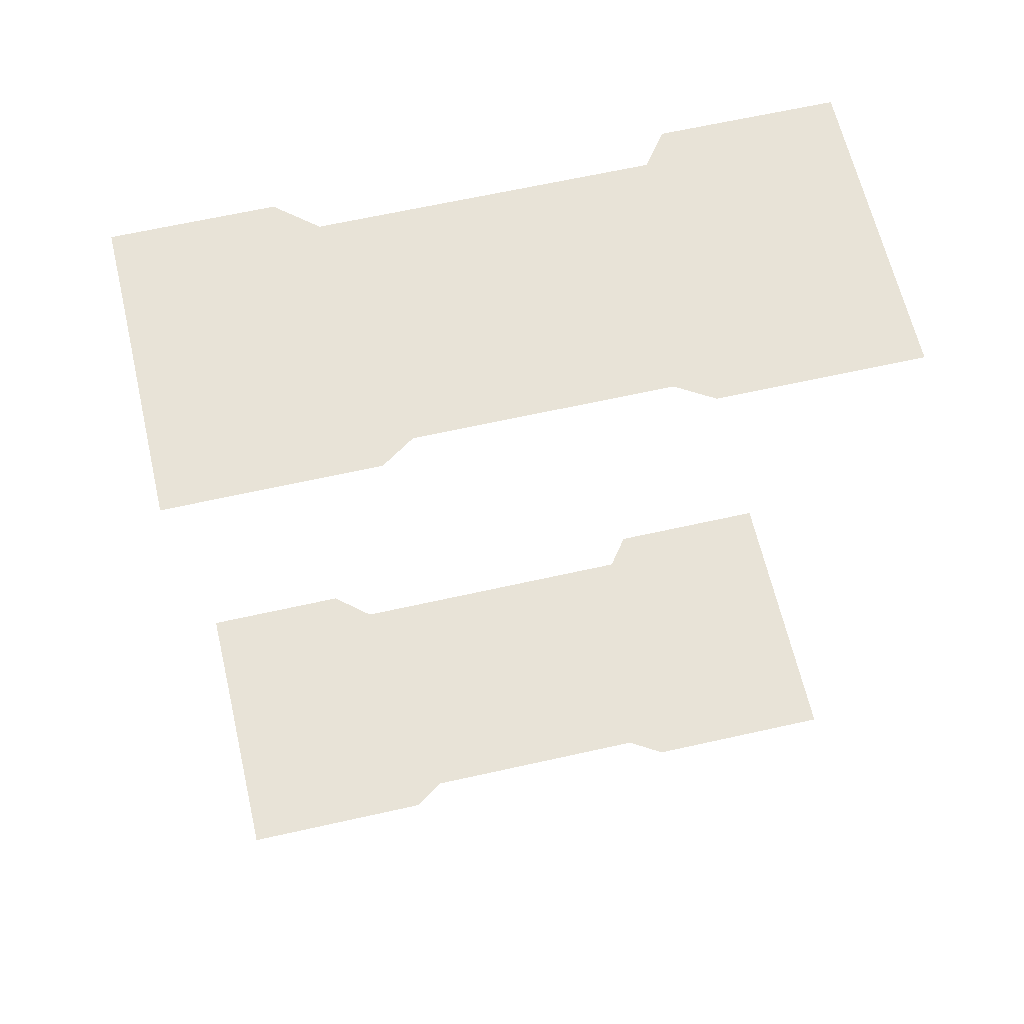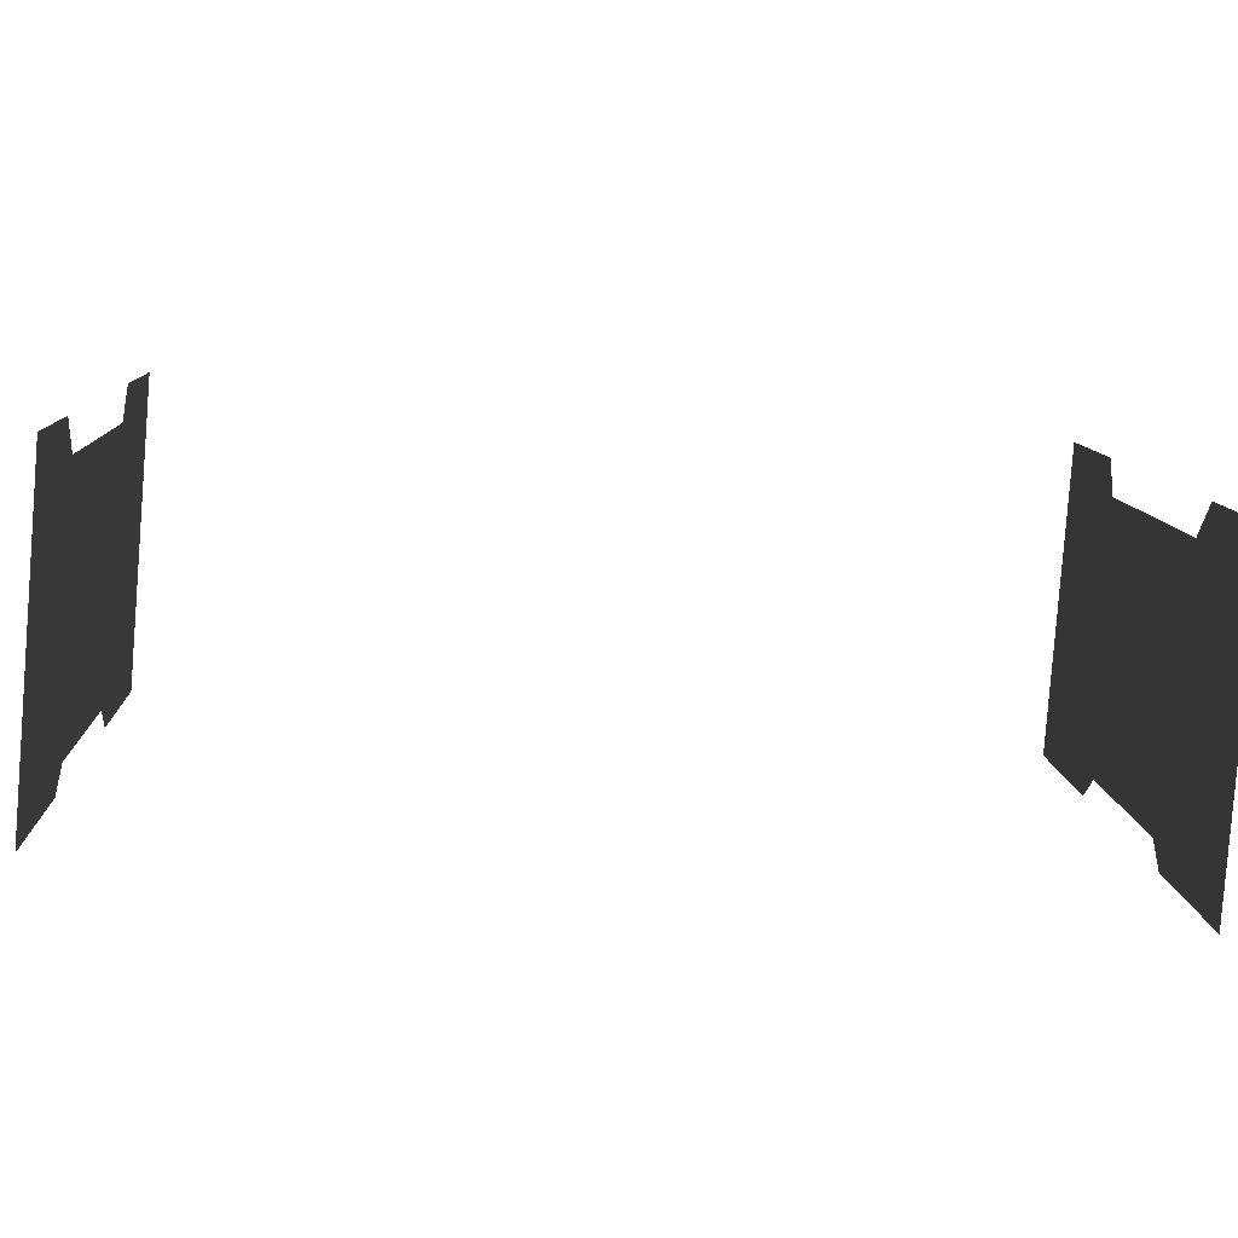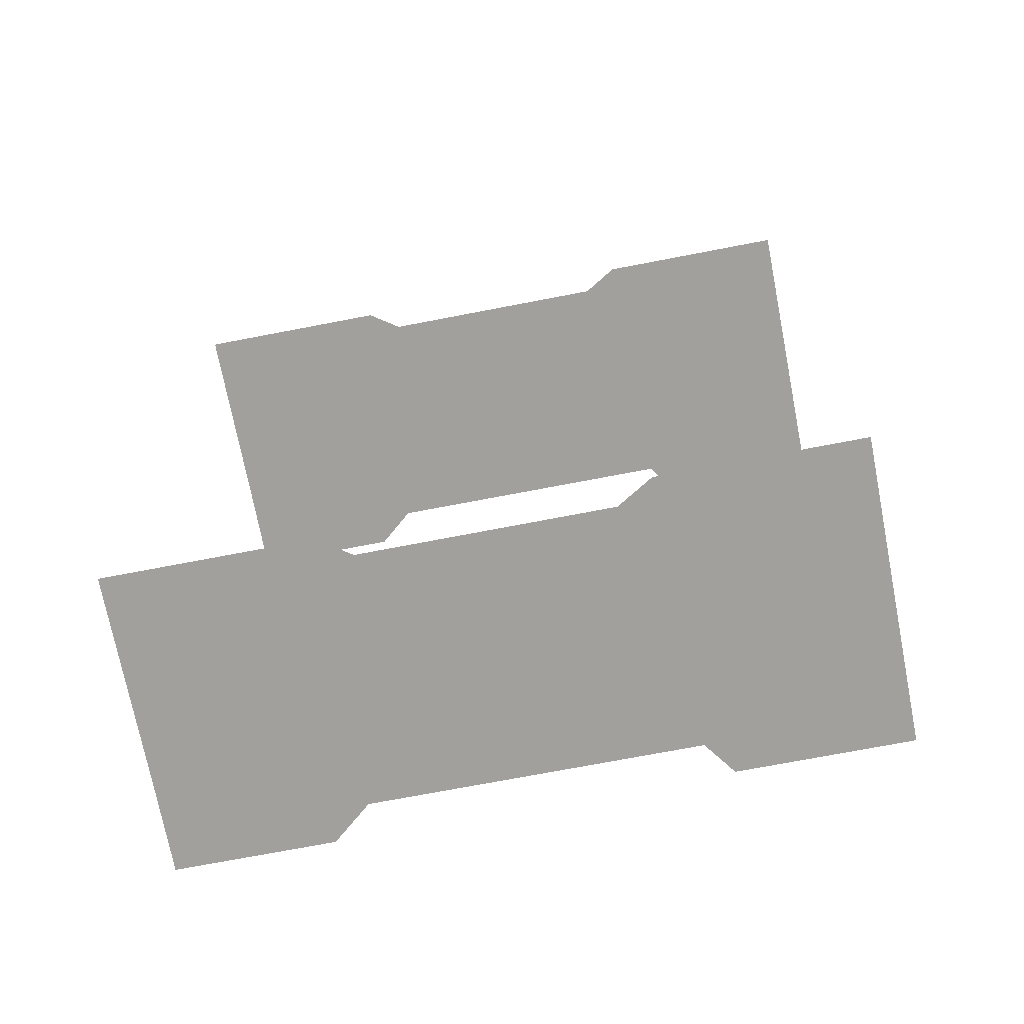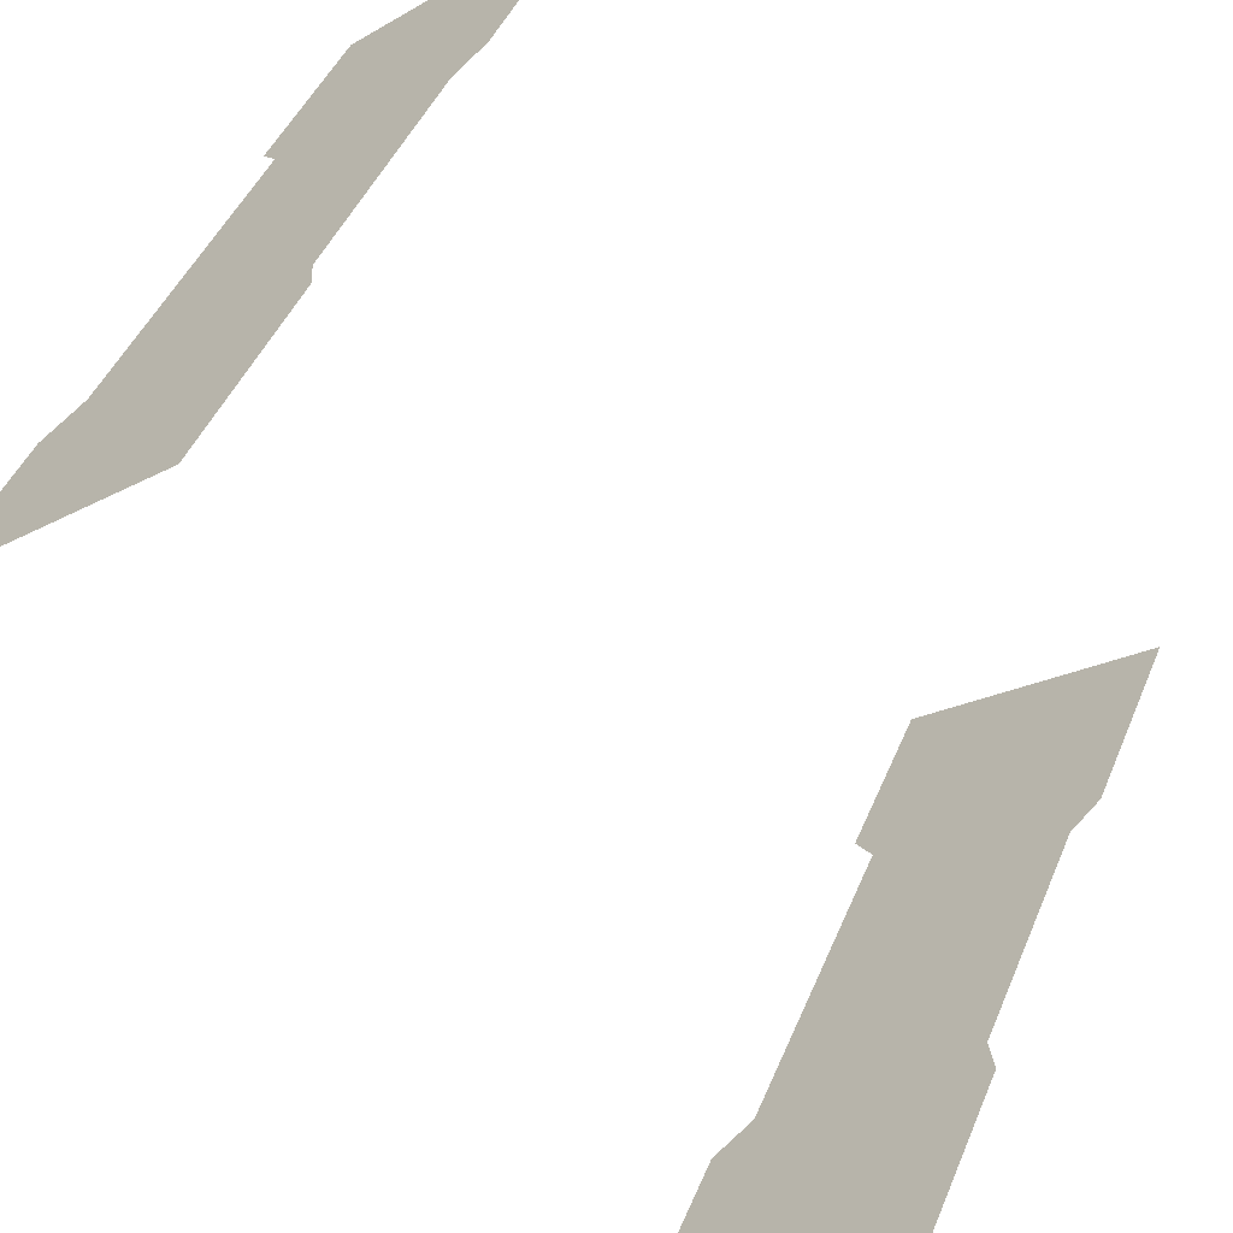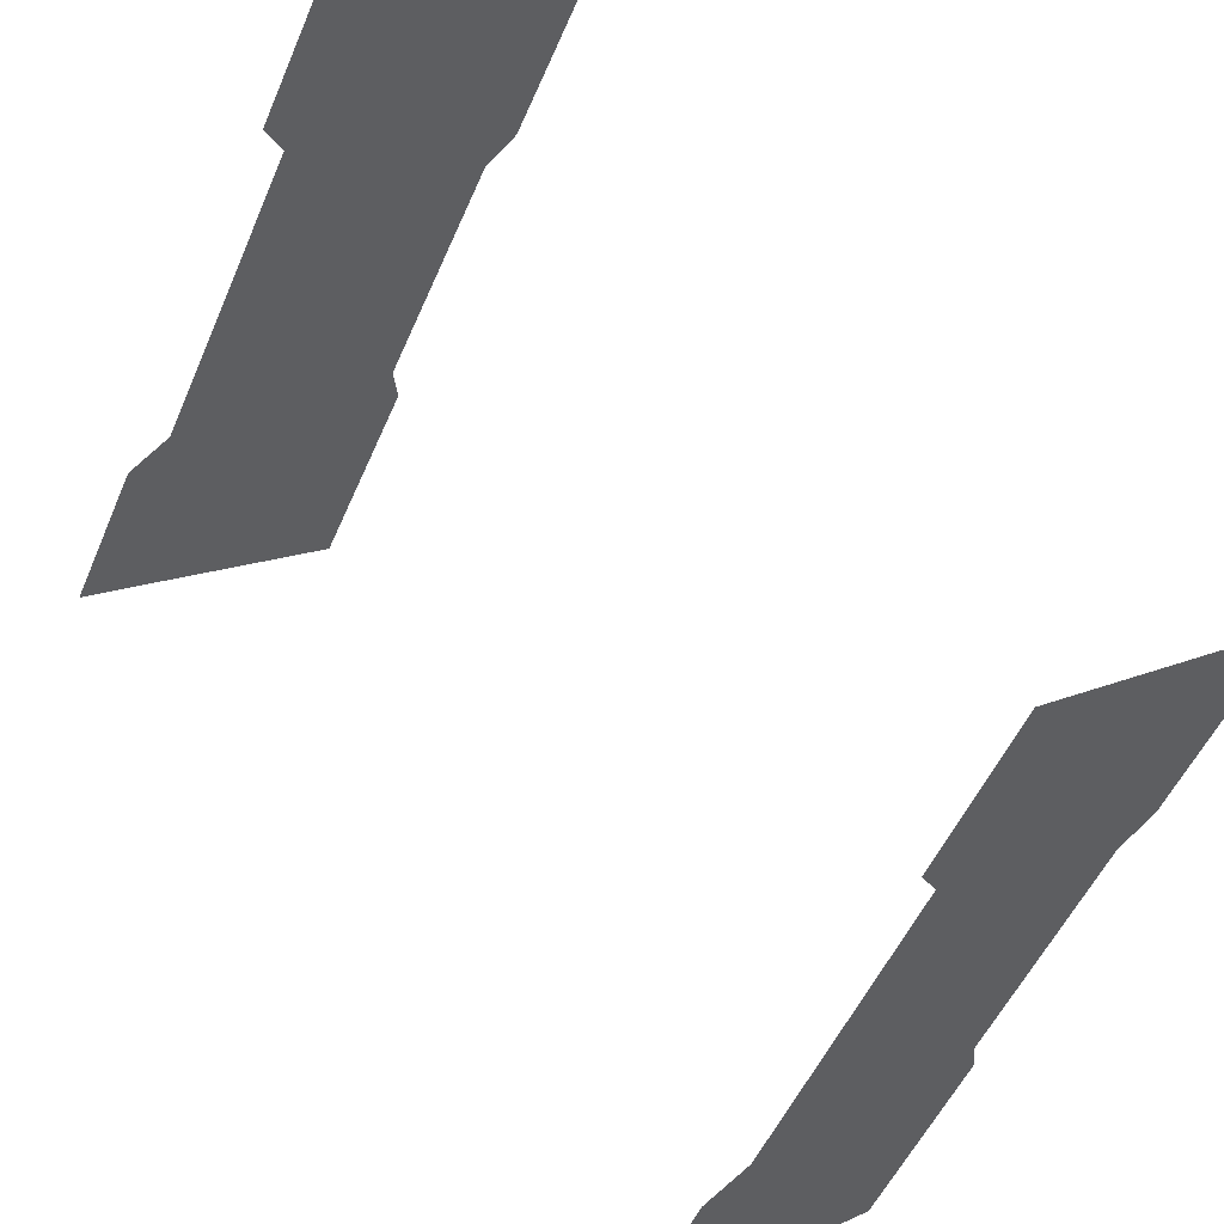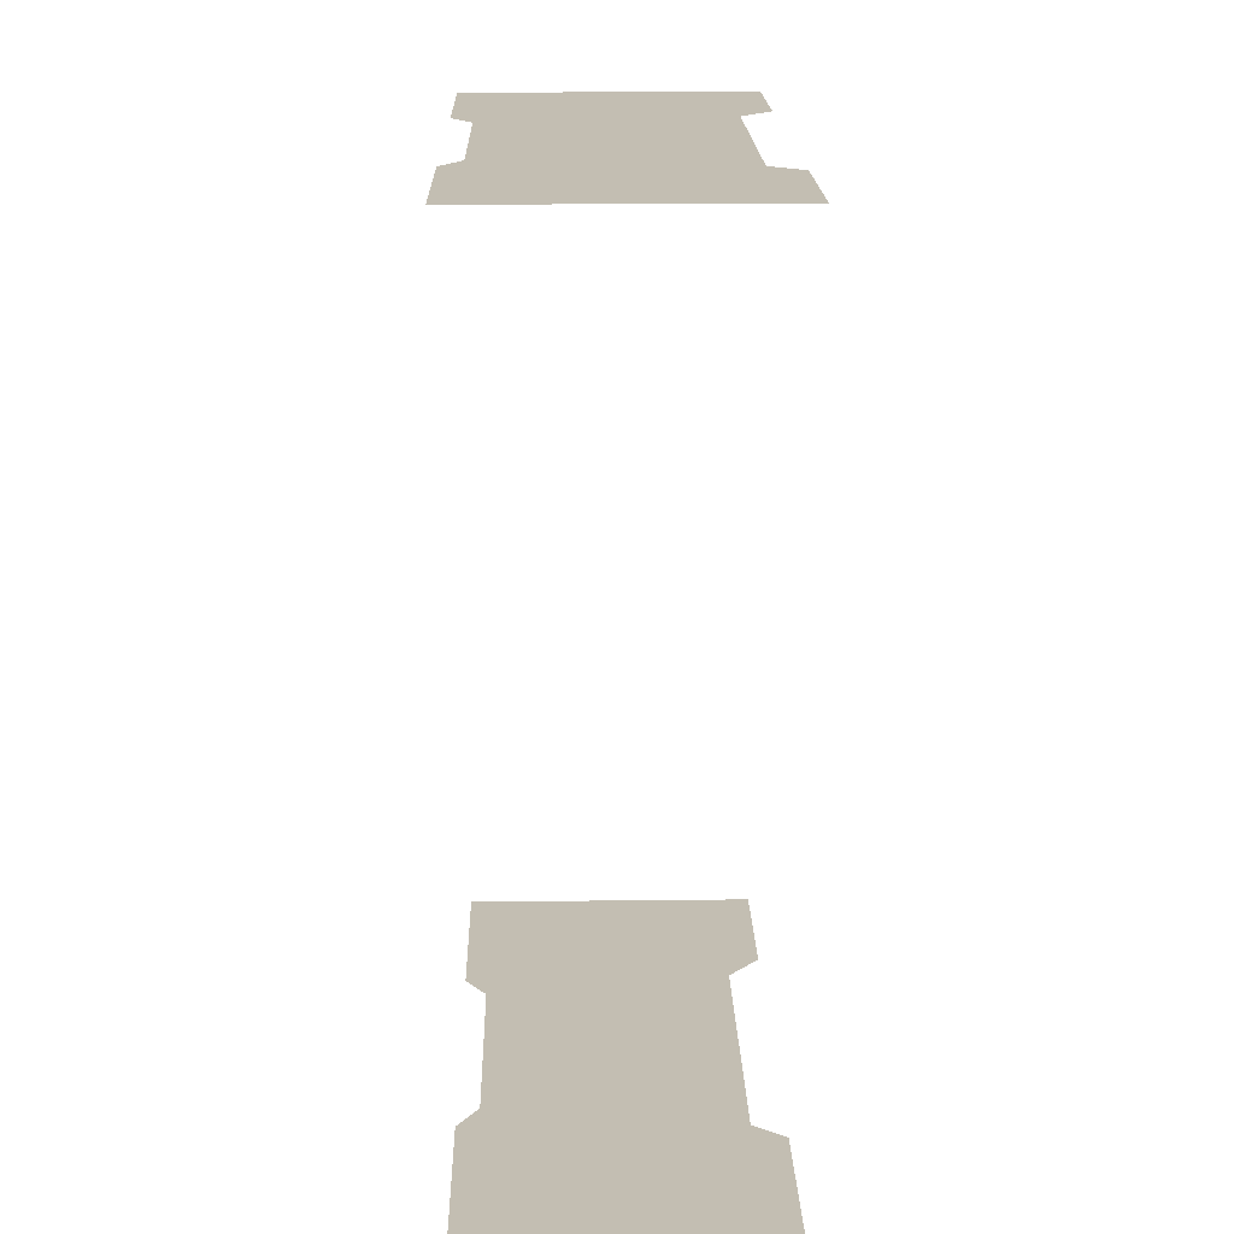
<metadata>
{"format":"obj","ext":"obj","renderer":"f3d","projection":"perspective","resolution":1024,"background":"white","views":[{"elev":62.3,"azim":48.7,"up":"+Z"},{"elev":-53.8,"azim":-95.1,"up":"+Y"},{"elev":-71.6,"azim":72.6,"up":"+Z"},{"elev":-61.7,"azim":37.4,"up":"+Y"},{"elev":56.5,"azim":-35.8,"up":"+Y"},{"elev":17.4,"azim":150.4,"up":"+Z"}]}
</metadata>
<code>
o geometryt000010000010000110010110000110000100110010110110st32_B
v 213.7 -230.5 564
v 212.2 -238 564
v 211.9 -231.2 564
v 209.1 -236.4 564
v 222.5 -233.6 564
v 219.4 -219.8 564
v 222.7 -235 564
v 218.8 -218.5 564
v 221.8 -212.8 564
v 231.8 -218.2 564
v 228.3 -224.7 564
v 226.9 -225.5 564
v 219.1 -241.7 564
v 211.9 -231.2 596.7
v 209.1 -236.4 596.7
v 212.2 -238 596.7
v 222.7 -235 596.7
v 219.1 -241.7 596.7
v 213.7 -230.5 596.7
v 222.5 -233.6 596.7
v 226.9 -225.5 596.7
v 219.4 -219.8 596.7
v 228.3 -224.7 596.7
v 231.8 -218.2 596.7
v 221.8 -212.8 596.7
v 218.8 -218.5 596.7
f 1 2 3
f 2 4 3
f 5 1 6
f 1 5 7
f 1 7 2
f 8 9 6
f 9 10 6
f 10 11 6
f 6 11 12
f 6 12 5
f 2 7 13
f 14 15 16
f 17 16 18
f 19 16 17
f 19 14 16
f 20 19 17
f 21 22 20
f 22 19 20
f 21 23 22
f 23 24 22
f 24 25 22
f 25 26 22

</code>
